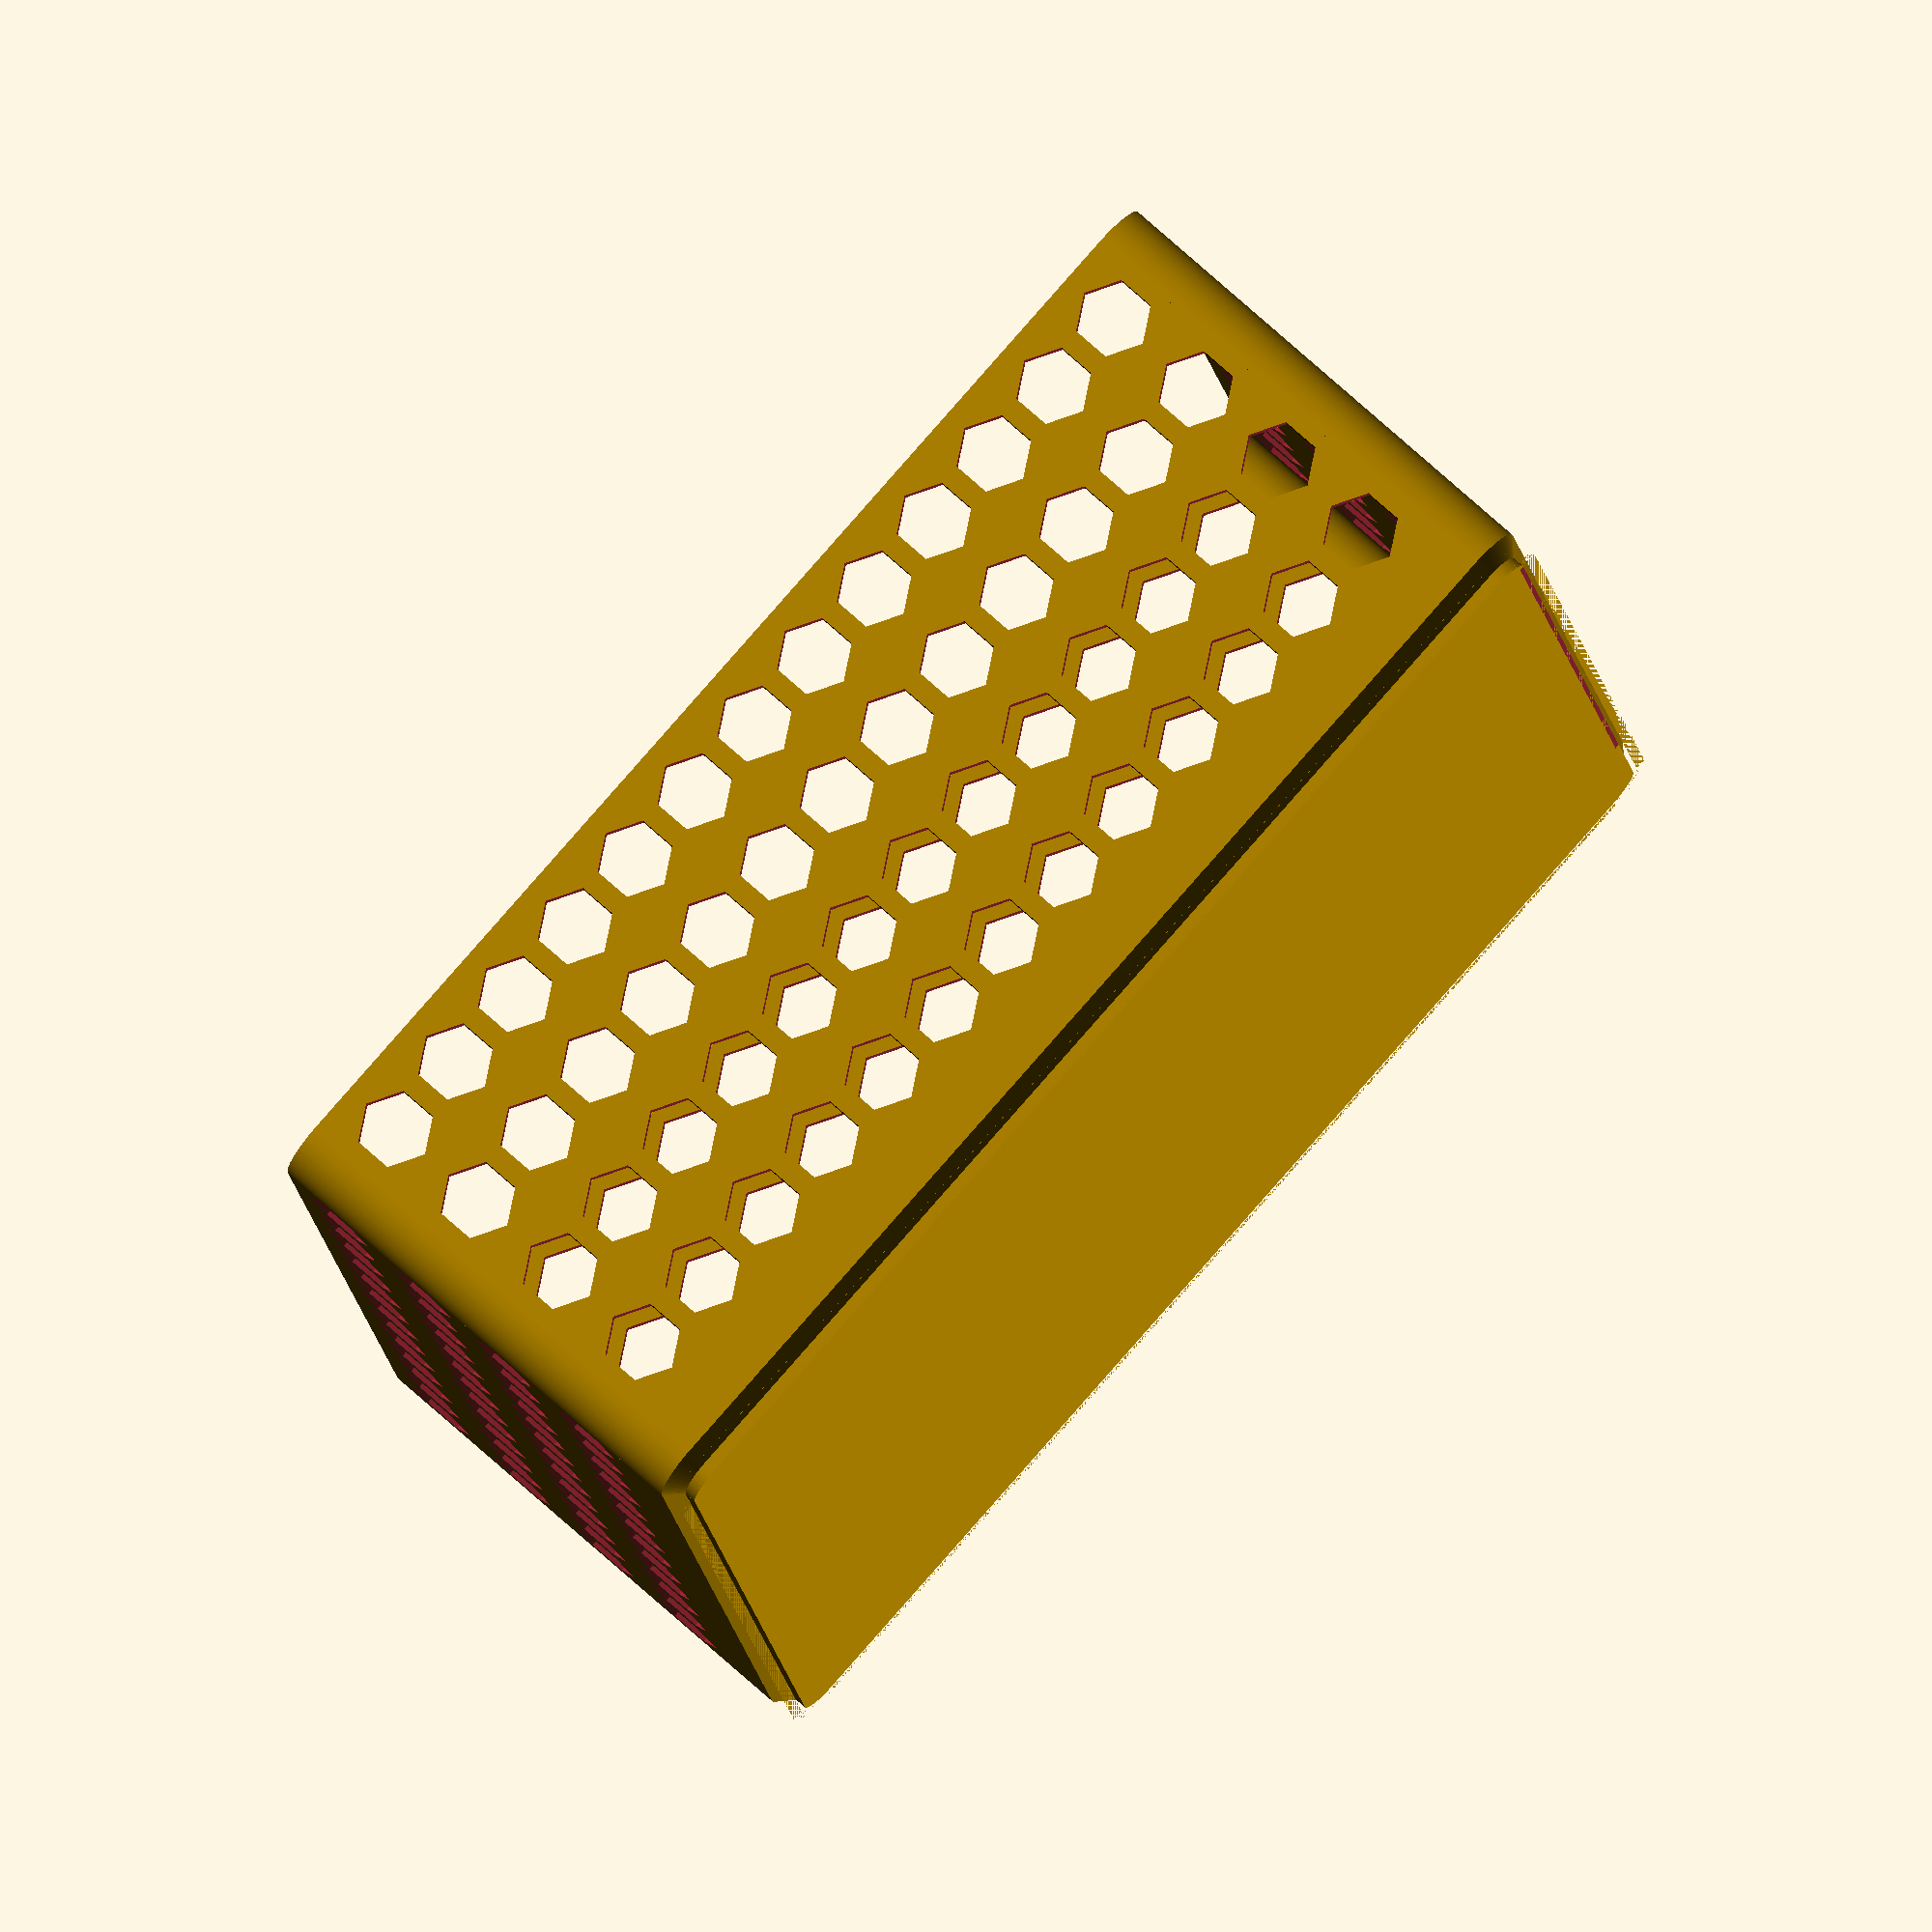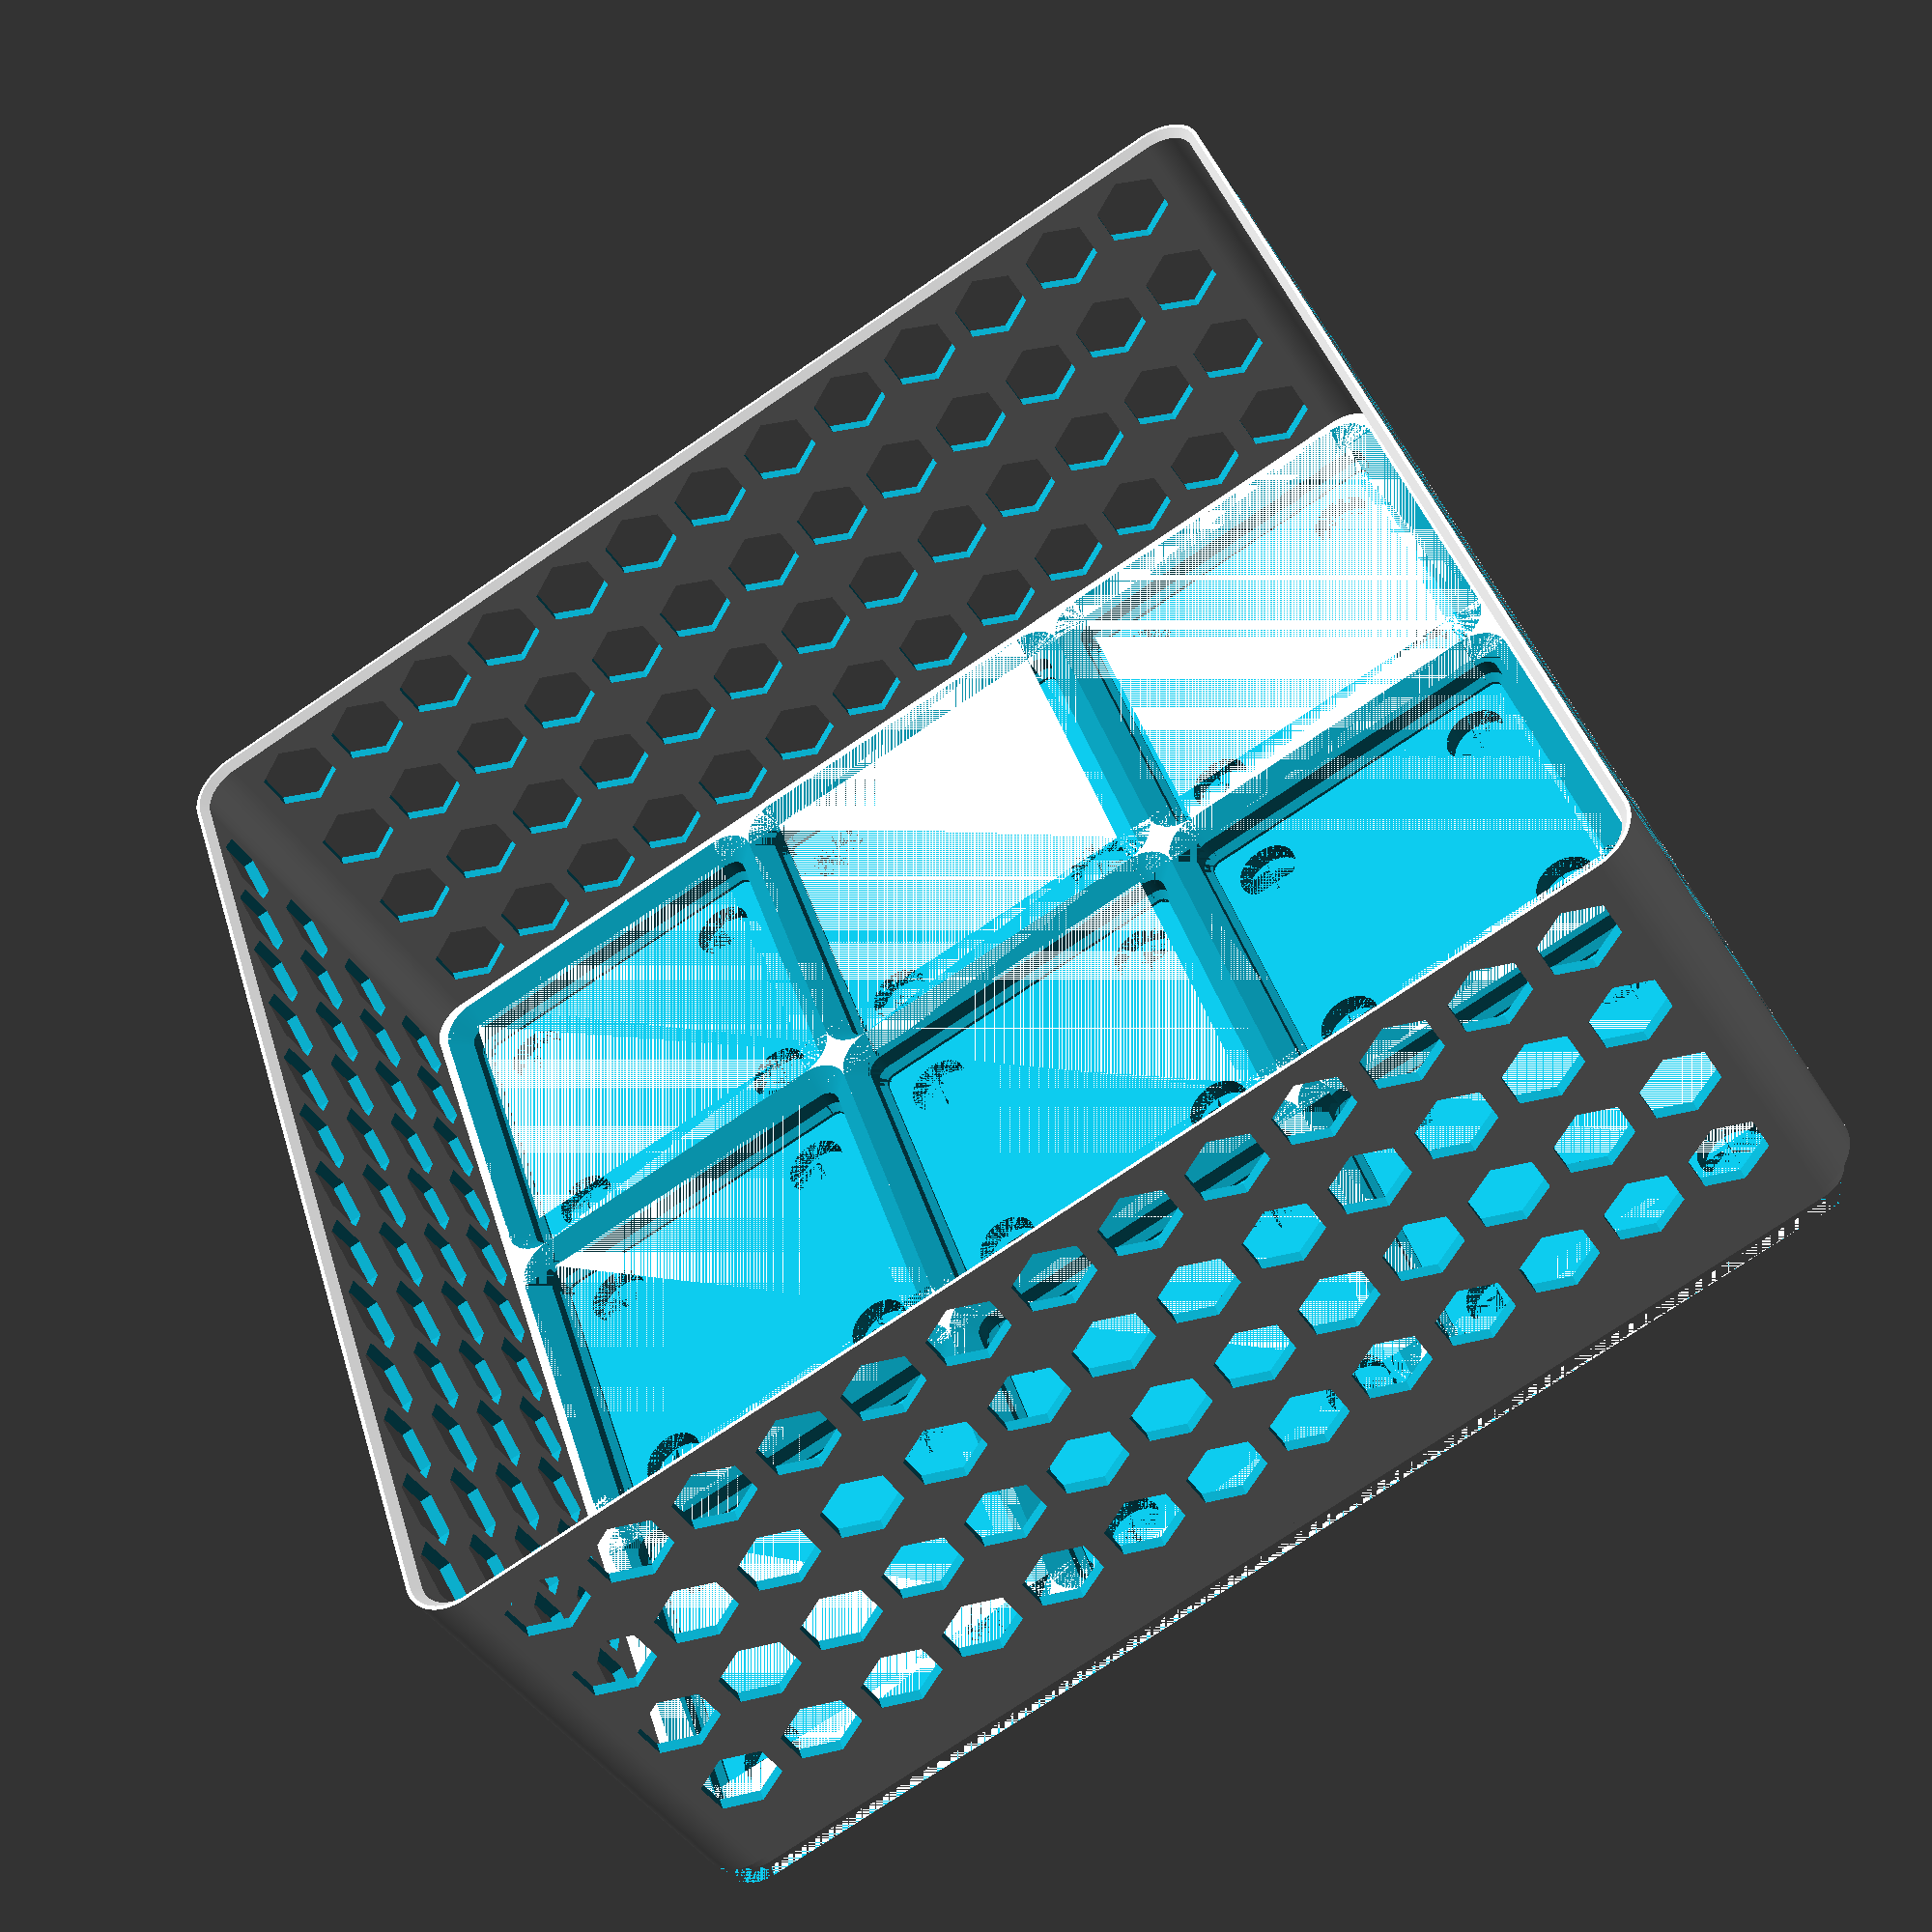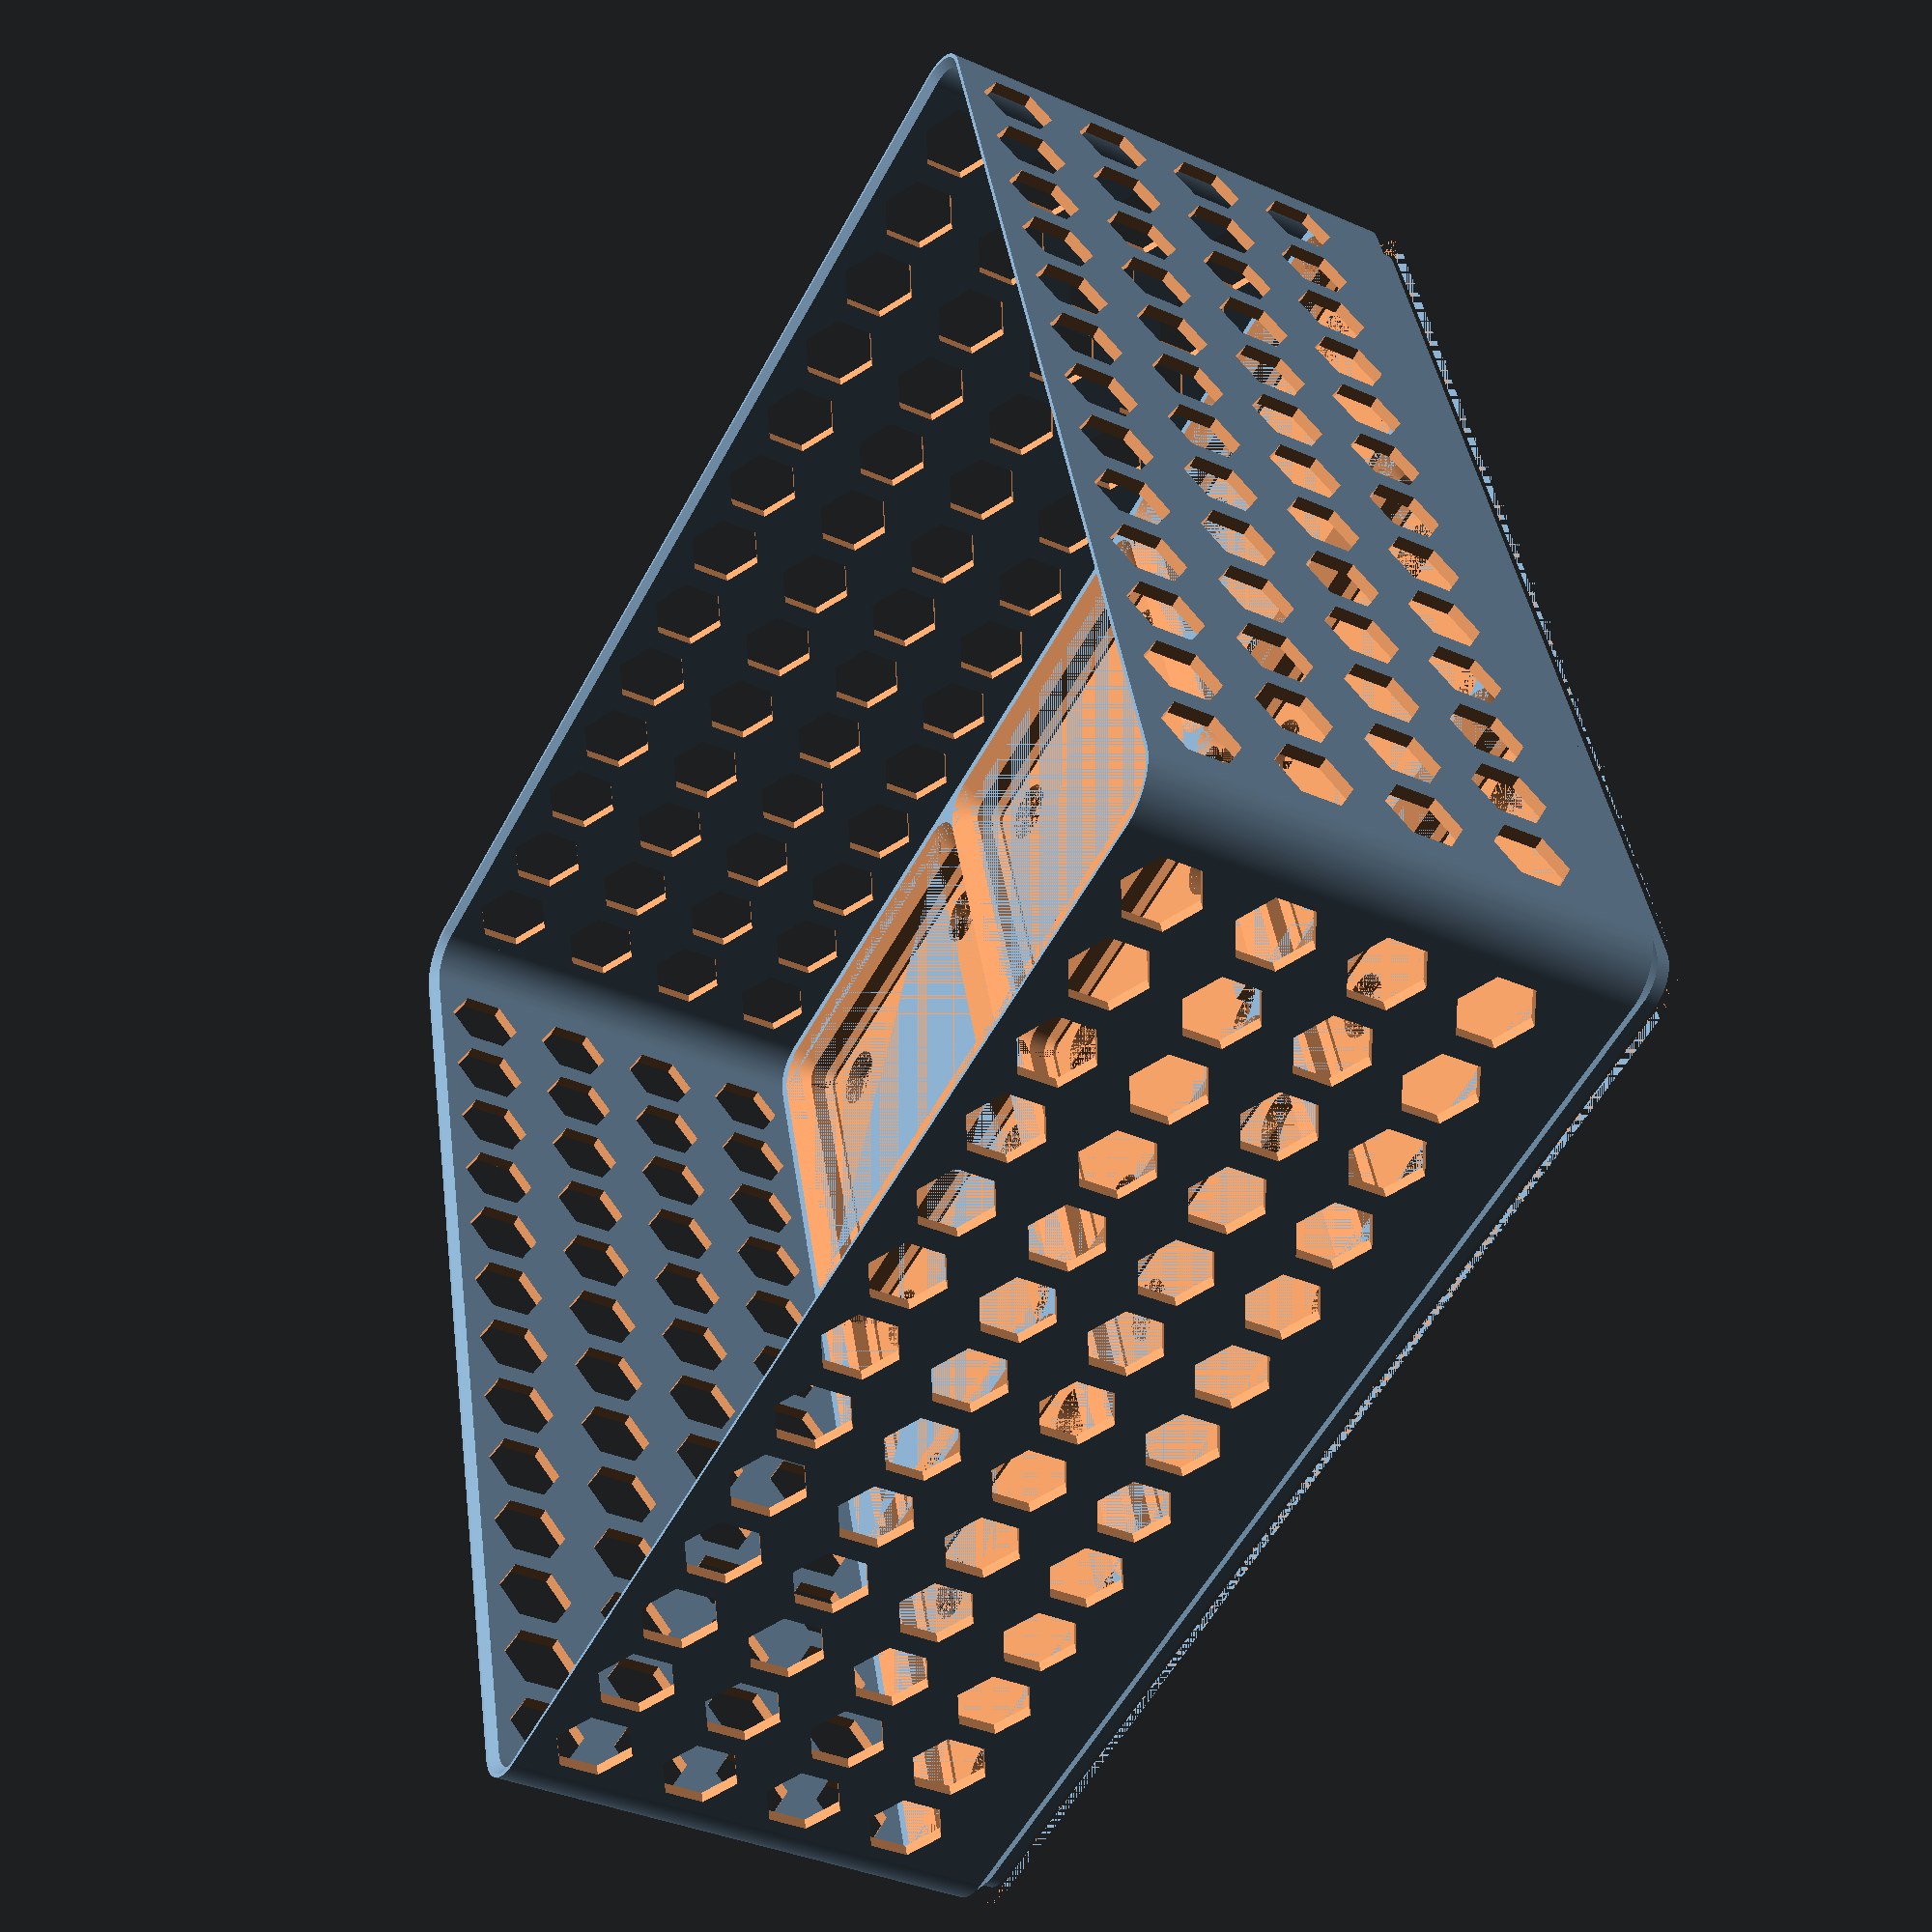
<openscad>
/*
Some of the functions and calculations were adapted from the gridfinity-rebuilt-openscad project
See: https://github.com/kennetek/gridfinity-rebuilt-openscad
*/

$fa = 2;
$fs = 0.2;

// ===== Specification ===== //
// most of these are from: https://gridfinity.xyz/specification/

/* [Hidden] */

// x,y dimensions of a gridfinity cell
BASEPLATE_DIMENSIONS = [42, 42];

// height of a baseplate 
BASEPLATE_HEIGHT = 5;

// outer diameter of the baseplate
BASEPLATE_OUTER_DIAMETER = 8;

// side profile of the baseplate
BASEPLATE_PROFILE = [
    [0, 0], // Innermost bottom point
    [0.7, 0.7], // Up and out at a 45 degree angle
    [0.7, (0.7+1.8)], // Straight up
    [(0.7+2.15), (0.7+1.8+2.15)], // Up and out at a 45 degree angle
];

// some calculations...
BASEPLATE_OUTER_RADIUS = BASEPLATE_OUTER_DIAMETER / 2;
BASEPLATE_INNER_RADIUS = BASEPLATE_OUTER_RADIUS - BASEPLATE_PROFILE[3].x;
BASEPLATE_INNER_DIAMETER = BASEPLATE_INNER_RADIUS * 2;

// distance from center of magnet hole to edge of baseplate section
MAGNET_EDGE_DIST = 8;

// ===== Parameters ===== //

/* [Hidden]*/
// Minimum wall thickness
MinWallThickness = 0.4;

// Additional height from the bottom of the magnet holes to the top of the added floor.
// Necessary in case the AdditionalFloorHeight is set to zero.
MinMagnetFloorHeight = 0.4;

// only used for use with the animate.scad script. Don't change this here
// can also be set to true for developing or testing.
// turn off for export
Render = false;

/* [General Settings] */

// Add color to the model
UseMulticolor = false;

// Include a gridfinity base inside the basket?
UseGridfinityBase = true;

// Gridsize
GridSize = [3,3,6]; // [1:1:]

// Padding between edge of gridfinity base and the basket walls
Padding = 1; // [0:0.1:10]

// Wall Thickness of the Basket
WallThickness = 1.2; // [0.4:0.1:2]

// Additional floor height added to the bottom of the basket. 
AdditionalFloorHeight = 1; // [0:0.04:3]

// Solid floor? Requires AdditionalFloorHeight > 0 to work
SolidFloor = true;

// Diamenter of the magnets. If set to zero, no magnet holes will be created. Increase this value to add some tolerance for magnet insertion.
MagnetDiameter = 6.5; // [0:0.05:8]

// Height of the magnets. If set to zero, no magnet holes will be created. Increase this value to add some tolerance for magnet insertion.
MagnetHeight = 2.1; // [1:0.05:4]

// Add additional chamfers around magnet holes to help with insertion
AddMagnetChamfer = false;

/* [WallPattern Settings] */

// Wall Pattern
WallPattern = 1; // [0:None, 1:HexGrid, 2:Grid]

// Pattern feature size
PatternSize = 8; // [4:0.5:15]

// Minimum distance from pattern to start of basket outer corner
PatternEdgeDist = 1.5; // [0:0.1:5]

// Minimum distance between patterns
PatternMinDist = 2; // [0.5:0.1:5]

// Outer radius of grid pattern (has no effect on other patterns)
GridPatternRadius = 3; // [0:0.5:10]

/* [Stacking Settings] */

// How far down a basket reaches into a basket under it. Increasing this value decreses wiggle when stacking baskets. 
Standoff = 1; // [1:0.1:2]

// extra room between top of any bin and bottom of another basket stacked on top
TopPadding = 2 ; // [0.5:0.1:5]

// XY tolerance (leave as-is in most cases)
XYTolerance = 0.5; // [0.2:0.05:1]

// Z tolerance (lave as-is in most cases)
ZTolerance = 0.25; 


// ===== Calculations ===== //

/* [Hidden] */

// Necessary height needed for magnets. 
magnet_clearance = (MagnetDiameter > 0 && MagnetHeight > 0 && UseGridfinityBase && SolidFloor) ? MagnetHeight + MinMagnetFloorHeight : 0;

total_grid_size_mm = [BASEPLATE_DIMENSIONS.x * GridSize.x, BASEPLATE_DIMENSIONS.y * GridSize.y];
total_inner_size_mm = foreach_add(total_grid_size_mm, 2 * Padding);
total_outer_size_mm = foreach_add(total_inner_size_mm, 2 * WallThickness);

// Total grid height: 5mm baseplate, 2mm for 1u, 4.4mm for stacking lip, nU*7mm
total_grid_height_mm = BASEPLATE_HEIGHT + 2 + 4.4 + 7*(GridSize.z-1); 

// another basket sits inside by standoff mm and even further by ztolerance, starting from the lowest point of the top stacking lip. 
// Added top padding increases distance between bins and top of another basket stacked on top
// Also add some height for magnets if necessary
total_height_mm = total_grid_height_mm + AdditionalFloorHeight + Standoff + ZTolerance + (WallThickness-MinWallThickness) + TopPadding + magnet_clearance;

// The total height of the bottom stacking lip
bottom_stacking_lip_height = Standoff + ZTolerance + WallThickness + XYTolerance;

// Total height from the bottom of the basket up untip the top of the baseplate
total_baseplate_height_mm = BASEPLATE_HEIGHT + AdditionalFloorHeight + magnet_clearance;


// ===== Helper functions and modules ===== //

/*
Adds a value to every element of a list
list: List to add values to
to_add: Value to add
*/
function foreach_add(list, to_add) = 
    [for (item = list) item + to_add];

/*
Affine translation with vector for use with `multmatrix()`
*/
function affine_translate(vector) = [
    [1, 0, 0, vector.x],
    [0, 1, 0, vector.y],
    [0, 0, 1, vector.z],
    [0, 0, 0, 1]
];

/*
Calculates the magnitude of a 2d or 3d vector
*/
function vector_magnitude(vector) =
    sqrt(vector.x^2 + vector.y^2 + (len(vector) == 3 ? vector.z^2 : 0));

/*
Converts a 2d vector into an angle
Just a wrapper around atan2
*/
function atanv(vector) = atan2(vector.y, vector.x);

function _affine_rotate_x(angle_x) = [
    [1,  0, 0, 0],
    [0, cos(angle_x), -sin(angle_x), 0],
    [0, sin(angle_x), cos(angle_x), 0],
    [0, 0, 0, 1]
];
function _affine_rotate_y(angle_y) = [
    [cos(angle_y),  0, sin(angle_y), 0],
    [0, 1, 0, 0],
    [-sin(angle_y), 0, cos(angle_y), 0],
    [0, 0, 0, 1]
];
function _affine_rotate_z(angle_z) = [
    [cos(angle_z), -sin(angle_z), 0, 0],
    [sin(angle_z), cos(angle_z), 0, 0],
    [0, 0, 1, 0],
    [0, 0, 0, 1]
];

/*
Affine transformation matrix equivalent to `rotate`
Equivalent to `rotate([0, angle, 0])`
For use with `multmatrix()`
*/
function affine_rotate(angle_vector) =
    _affine_rotate_z(angle_vector.z) * _affine_rotate_y(angle_vector.y) * _affine_rotate_x(angle_vector.x);


/*
Create a rectangle with rounded corners by sweeping a 2d object along a path
Centered on origin
Result is on the x,y plane
Expects children to be a 2D shape in Q1 of x,y plane
size: dimensions of the resulting object as [x,y]
*/
module sweep_rounded(size) {
    half_x = size.x/2;
    half_y = size.y/2;
    path_points = [
        [-half_x, -half_y],
        [-half_x, half_y],
        [half_x, half_y],
        [half_x, -half_y],
        [-half_x, -half_y]
    ];
    path_vectors = [
        path_points[1] - path_points[0],
        path_points[2] - path_points[1],
        path_points[3] - path_points[2],
        path_points[4] - path_points[3]
    ];

    // These contain the translations, but not the rotations
    // OpenSCAD requires this hacky for loop to get accumulate to work!
    first_translation = affine_translate([path_points[0].y, 0,path_points[0].x]);
    affine_translations = concat([first_translation], [
        for (i = 0, a = first_translation;
            i < len(path_vectors);
            a=a * affine_translate([path_vectors[i].y, 0, path_vectors[i].x]), i=i+1)
        a * affine_translate([path_vectors[i].y, 0, path_vectors[i].x])
    ]);

    // Bring extrusion to the xy plane
    affine_matrix = affine_rotate([90, 0, 90]);

    walls = [
        for (i = [0 : len(path_vectors) - 1])
        affine_matrix * affine_translations[i]
        * affine_rotate([0, atanv(path_vectors[i]), 0])
    ];
    union() {
        for (i = [0 : len(walls) - 1]){
            multmatrix(walls[i])
                linear_extrude(vector_magnitude(path_vectors[i]))
                    children();

            // Rounded Corners
            multmatrix(walls[i] * affine_rotate([-90, 0, 0]))
                rotate_extrude(angle = 90, convexity = 4)
                    children();
        }
    }
}

/*
Creates a square with rounded corners
size: 3d vector with size of [x,y] where z determines the depth of the linear extrude
radius: radius of the corners
*/
module round_square(size, radius, center=false) {
    linear_extrude(size.z)
    offset(r=radius)offset(delta=-radius)
    square([size.x, size.y], center);
}


// ===== Modules ===== //

/*
Creates the negative of a single baseplate
*/
module baseplate_cutter() {
    inner_dimensions = foreach_add(BASEPLATE_DIMENSIONS, -BASEPLATE_OUTER_DIAMETER);
    inner_size = foreach_add(BASEPLATE_DIMENSIONS, BASEPLATE_INNER_DIAMETER-BASEPLATE_OUTER_DIAMETER);
    cube_dimensions = [
        inner_size.x - BASEPLATE_INNER_RADIUS,
        inner_size.y - BASEPLATE_INNER_RADIUS,
        BASEPLATE_HEIGHT
    ];

    baseplate_clearance_height = BASEPLATE_HEIGHT - BASEPLATE_PROFILE[3].y;
    translated_line = foreach_add(BASEPLATE_PROFILE, [BASEPLATE_INNER_RADIUS, baseplate_clearance_height]);

    union() {
        sweep_rounded(inner_dimensions) {
            polygon(concat(translated_line, [
                [0, BASEPLATE_HEIGHT],  // Go in to form a solid polygon
                [0, 0],  // Straight down
                [translated_line[0].x, 0] // Out to the translated start.
            ]));
        }
        translate(v = [0,0,BASEPLATE_HEIGHT/2]) 
            cube(cube_dimensions, center=true);
    }
}

/* 
Module that creates a hole for a single magnet with optional chamfer
*/
module magnet_hole() {
    additional_chamfer_width = (magnet_clearance && AddMagnetChamfer) ? 0.2*MagnetHeight : 0;
    profile = [
        [MagnetDiameter/2, 0],
        [MagnetDiameter/2, 0.8*MagnetHeight],
        [MagnetDiameter/2+additional_chamfer_width, MagnetHeight],
        [0, MagnetHeight],
        [0, 0],
        [0, 0]
    ];
    // Use non zero size to make sure sweep_rounded works correctly
    sweep_rounded([0.001,0.001,0]) {
        polygon(profile);
    }
}

/* 
Creates a gridfinity baseplate with GridSize
*/
module gridfinity_baseplate(round_corner=true) { 
    radius = round_corner ? BASEPLATE_OUTER_RADIUS : 0;
    magnet_offset_x = BASEPLATE_DIMENSIONS.x - 2 * MAGNET_EDGE_DIST;
    magnet_offset_y = BASEPLATE_DIMENSIONS.y - 2 * MAGNET_EDGE_DIST;
    difference() {
        // Create square with size of outer dimensions
        round_square(size = concat(total_inner_size_mm, total_baseplate_height_mm), radius = radius, center=false);

        // substract GridSize baseplate cutters
        union() {
            for (i = [0:GridSize.x-1], j = [0:GridSize.y-1]) {
                translation = [(BASEPLATE_DIMENSIONS.x/2)+(i*BASEPLATE_DIMENSIONS.x)+Padding, 
                               (BASEPLATE_DIMENSIONS.y/2)+(j*BASEPLATE_DIMENSIONS.y)+Padding,
                               AdditionalFloorHeight+magnet_clearance];

                if (UseGridfinityBase) {
                    translate(translation)
                        baseplate_cutter();  
                }
                if(!SolidFloor) {
                    translate([translation.x, translation.y, 0])
                        round_square(size=concat(foreach_add(BASEPLATE_DIMENSIONS, BASEPLATE_INNER_DIAMETER-BASEPLATE_OUTER_DIAMETER), AdditionalFloorHeight), 
                                     radius=BASEPLATE_INNER_RADIUS,center=true);
                }
                // add holes for magnets
                if(magnet_clearance > 0) {
                    translate(translation)
                    translate([MAGNET_EDGE_DIST-BASEPLATE_DIMENSIONS.x/2, MAGNET_EDGE_DIST-BASEPLATE_DIMENSIONS.y/2, -MagnetHeight])  
                        union() {
                            magnet_hole();
                            translate([magnet_offset_x, 0]) magnet_hole();
                            translate([0, magnet_offset_y]) magnet_hole();
                            translate([magnet_offset_x, magnet_offset_y]) magnet_hole();
                        }
                }
            }
            if (!UseGridfinityBase) {
                translate([0,0,bottom_stacking_lip_height])
                    round_square(total_inner_size_mm, radius = BASEPLATE_INNER_RADIUS);; 
            }
        }
    }
}

/* 
Create the outer wall of the basket
Includes creating the top stacking lip
Does not create the bottom stacking lip
*/
module basket_wall() {
    slope_length = WallThickness+ZTolerance; // length in x and y direction of bottom slope
    top_slope_length = WallThickness - MinWallThickness; // x,y length of the slope at the top of the bin 

    // Profile of the basket wall without the bottom stacking lip
    basket_profile = [
        [0, 0],
        [0, total_height_mm-top_slope_length],
        [top_slope_length, total_height_mm],
        [WallThickness, total_height_mm],
        [WallThickness, 0],
        [0, 0]
    ];

    // prepartions to create the wall with `sweep_round`
    translated_line = foreach_add(basket_profile, [BASEPLATE_OUTER_RADIUS, 0]);
    inner_dimensions = [
        total_inner_size_mm.x - BASEPLATE_OUTER_DIAMETER,
        total_inner_size_mm.y - BASEPLATE_OUTER_DIAMETER,
        total_height_mm
    ];

    // Size and position of the patterns
    pattern_height = total_height_mm - total_baseplate_height_mm - (WallThickness-MinWallThickness);
    pattern_area_x = [(GridSize.x*BASEPLATE_DIMENSIONS.x)-(2*BASEPLATE_OUTER_RADIUS)+2*Padding-2*PatternEdgeDist, pattern_height-2*PatternEdgeDist];
    pattern_area_y = [(GridSize.y*BASEPLATE_DIMENSIONS.y)-(2*BASEPLATE_OUTER_RADIUS)+2*Padding-2*PatternEdgeDist, pattern_height-2*PatternEdgeDist];
    pattern_corner = [WallThickness+BASEPLATE_OUTER_RADIUS+PatternEdgeDist, total_baseplate_height_mm+PatternEdgeDist];

    difference() {
        // create the outer wall
        translate([total_outer_size_mm.x/2, total_outer_size_mm.y/2]) 
            sweep_rounded(inner_dimensions)
                polygon(translated_line);
        
        // apply optional wall pattern
        if(WallPattern == 1) {
            // x direction
            translate([pattern_corner.x, 0, pattern_corner.y])
                hex_pattern(pattern_area_x, axis=0);
            // y direction
            translate([0, pattern_corner.x, pattern_corner.y])
                hex_pattern(pattern_area_y, axis=1);
        } else if (WallPattern == 2){
            // x direction
            translate([pattern_corner.x, 0, pattern_corner.y])
                grid_pattern(pattern_area_x, axis=0);
            // y direction
            translate([0, pattern_corner.x, pattern_corner.y])
                grid_pattern(pattern_area_y, axis=1);     
        }
    }
}

/*
Create a hex pattern for the given area
size: valid area size for the pattern
axis: 0=x, 1=y
*/
module hex_pattern(size, axis) {
    // length for the hex negatives, increased to avoid having zero length walls
    length = axis == 0 ? 1.1 * total_outer_size_mm.y : 1.1 * total_outer_size_mm.x;
    
    // short side of the hexagon
    s = (PatternSize*sqrt(3))/2;
    
    // long side of the hexagon
    d = PatternSize;

    // maximum amount of hexagons that can be placed into the area
    n_hexagons = [floor((size.x)/(s+PatternMinDist)), 
                  floor((size.y)/(d+PatternMinDist))];

    // if area is too small for the pattern, do nothing
    if(n_hexagons.x > 0 && n_hexagons.y > 0) {

        // calculate the optimum distance between two hexes to place them evenly
        hex_dist = [n_hexagons.x > 1 ? (size.x-(n_hexagons.x*s))/(n_hexagons.x-1) : 0, 
                    n_hexagons.y > 1 ? (size.y-(n_hexagons.y*d))/(n_hexagons.y-1) : 0];

        // bottom left position for the first hexagon
        start = [
            n_hexagons.x > 1 ? -size.x/2 + s/2 : 0, 
            n_hexagons.y > 1 ? -size.y/2 + PatternSize/2 : 0, 
            -length/2];

        rotate([90,0,90*axis])  
            translate(size/2) 
                union() {
                    for (i=[0:n_hexagons.x-1], j=[0:n_hexagons.y-1]) {
                        translate([start.x + i *(hex_dist.x+s), start.y + j*(hex_dist.y+d), (-0.95+0.9*axis)*length]) 
                            rotate([0, 0, 90]) 
                                cylinder(r=PatternSize/2, h=length, $fn=6);
                    }
                }
    }
}

/* 
Create a grid pattern for the given area
size: valid area size for the pattern
axis: 0=x, 1=y 
Always uses PatternMinDist as distance between squares
*/
module grid_pattern(size, axis) {
    // length for the hex negatives, increased to avoid having zero length walls
    length = axis == 0 ? 1.1 * total_outer_size_mm.y : 1.1 * total_outer_size_mm.x;

    // maximum amount of hexagons that can be placed into the area
    n_squares = [floor((size.x)/(PatternSize+PatternMinDist))+2, 
                  floor((size.y)/(PatternSize+PatternMinDist))+2];

    rotate([90,0,90*axis])  
        translate(size/2) 
            intersection() {
                translate(concat(-size/2, (-0.95+0.9*axis)*length)) 
                    round_square(concat(size, length), GridPatternRadius);

                // use the center of the area as a reference and go to the left/right, top/bot
                union() {
                    for (i=[-floor(n_squares.x/2):floor(n_squares.x/2)], j=[-floor(n_squares.y/2):floor(n_squares.y/2)]) {
                        translate([i *(PatternMinDist+PatternSize), j*(PatternMinDist+PatternSize), (-0.95+0.9*axis)*length]) 
                            rotate([0, 0, 90]) 
                                cylinder(r=PatternSize/2, h=length, $fn=4);
                    }
                    for (i=[-floor(n_squares.x/2):floor(n_squares.x/2)], j=[-floor(n_squares.y/2):floor(n_squares.y/2)]) {
                        translate([(PatternMinDist+PatternSize)/2 + i *(PatternMinDist+PatternSize), 
                                   (PatternMinDist+PatternSize)/2+ j*(PatternMinDist+PatternSize), 
                                   (-0.95+0.9*axis)*length]) 
                            rotate([0, 0, 90]) 
                                cylinder(r=PatternSize/2, h=length, $fn=4);
                    }
                }
            }

}

/* 
Creates the negative of the bottom stacking lip
*/
module stacking_lip_cutter() {
    inner_dimensions = foreach_add(total_inner_size_mm, -BASEPLATE_OUTER_DIAMETER);
    inner_size = foreach_add(total_inner_size_mm, BASEPLATE_INNER_DIAMETER-BASEPLATE_OUTER_DIAMETER);
    cube_dimensions = [
        inner_size.x,
        inner_size.y,
        bottom_stacking_lip_height
    ];

    profile = [
        [0, 0],
        [0, Standoff + ZTolerance],
        [WallThickness+XYTolerance, bottom_stacking_lip_height],
    ];
    translated_line = foreach_add(profile, 
    [BASEPLATE_OUTER_RADIUS - XYTolerance, 0]);

    // makes the stacking_lip_cutter just a little bigger to the outside so we dont get walls with zero width
    stacking_lip_cut_scaler = 5;
    
    difference() {
        // create a round square the size of the basket and enlarge it a bit
        translate([-stacking_lip_cut_scaler/2, -stacking_lip_cut_scaler/2])  
            round_square(size = concat(foreach_add(total_outer_size_mm, stacking_lip_cut_scaler), bottom_stacking_lip_height), 
                         radius = BASEPLATE_OUTER_RADIUS, 
                         center=false);

        // substract the positive of the bottom stackip lip
        translate([total_outer_size_mm.x/2, total_outer_size_mm.y/2])
            union() {
                sweep_rounded(inner_dimensions) {
                    polygon(concat(translated_line, [
                        [0, bottom_stacking_lip_height],
                        [0, 0],
                        [translated_line[0].x, 0]
                    ]));
                }
                translate([0,0,bottom_stacking_lip_height/2]) 
                    cube(cube_dimensions, center=true);
            }
    }
}

/* 
Creates a single gridfinity hex basket with settings from the top of the file 
*/
module basket() {
    // center on origin
    translate(-[total_outer_size_mm.x/2, total_outer_size_mm.y/2])
        difference() {
            // combine baseplate and wall
            union() {
                translate([WallThickness, WallThickness])
                    gridfinity_baseplate(round_corner=true);
                basket_wall();
            }
            // translate([WallThickness, WallThickness, BASEPLATE_HEIGHT - BASEPLATE_PROFILE[3].y +])
            // round_square(total_inner_size_mm, radius = BASEPLATE_OUTER_RADIUS);

            // substract the bottom stacking lip
            stacking_lip_cutter();
        }
}

/* 
Adds color to the children starting at height y up until y+height
*/
module add_color(y, height, color) {
    color(color)
    intersection() {
        translate([0,0,y+height/2]) 
            cube(concat(total_outer_size_mm*2, height), center=true);
        children();
    }
}


// actually create a basket with the given settings
// Render is only changed by the animate.scad script.
// This is outside of a module so multi-color export works with openscad
if (Render) {
    render() {
        if (UseMulticolor) {
            cut1 = total_baseplate_height_mm;
            cut2 = total_height_mm-(WallThickness-MinWallThickness);

            add_color(0, cut1, "red")
                basket();

            add_color(cut1, cut2-cut1, "green")
                basket();

            add_color(cut2, WallThickness-MinWallThickness, "blue")
                basket();
        } else {
                basket();
        }
    }
} else {
    if (UseMulticolor) {
        cut1 = total_baseplate_height_mm;
        cut2 = total_height_mm-(WallThickness-MinWallThickness);

        add_color(0, cut1, "red")
            basket();

        add_color(cut1, cut2-cut1, "green")
            basket();

        add_color(cut2, WallThickness-MinWallThickness, "blue")
            basket();
    } else {
            basket();
    }
}

</openscad>
<views>
elev=286.0 azim=188.0 roll=131.9 proj=o view=solid
elev=221.5 azim=341.6 roll=150.7 proj=p view=solid
elev=217.7 azim=254.3 roll=119.2 proj=p view=solid
</views>
